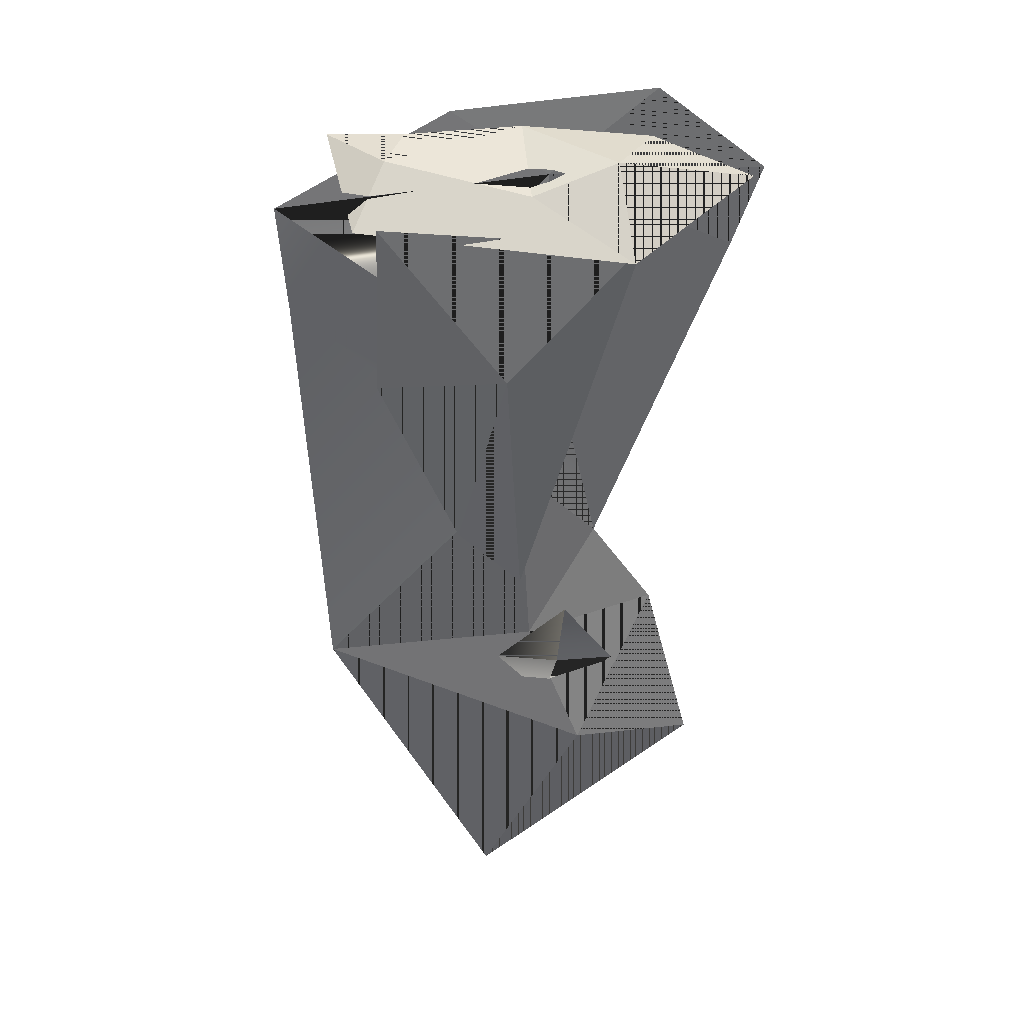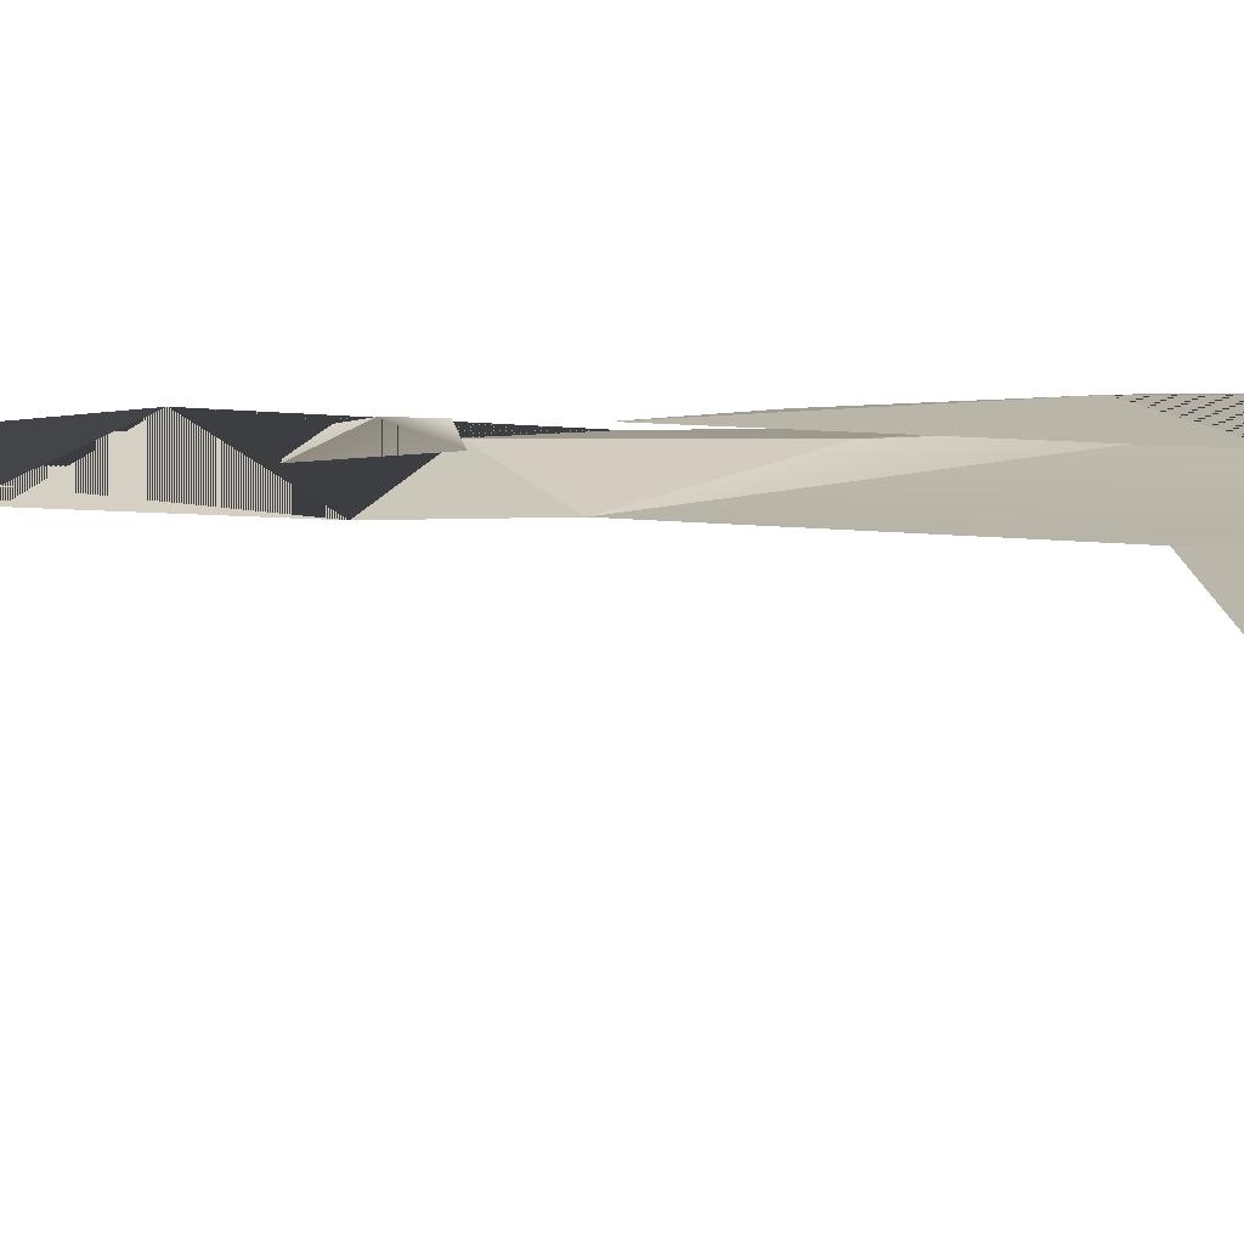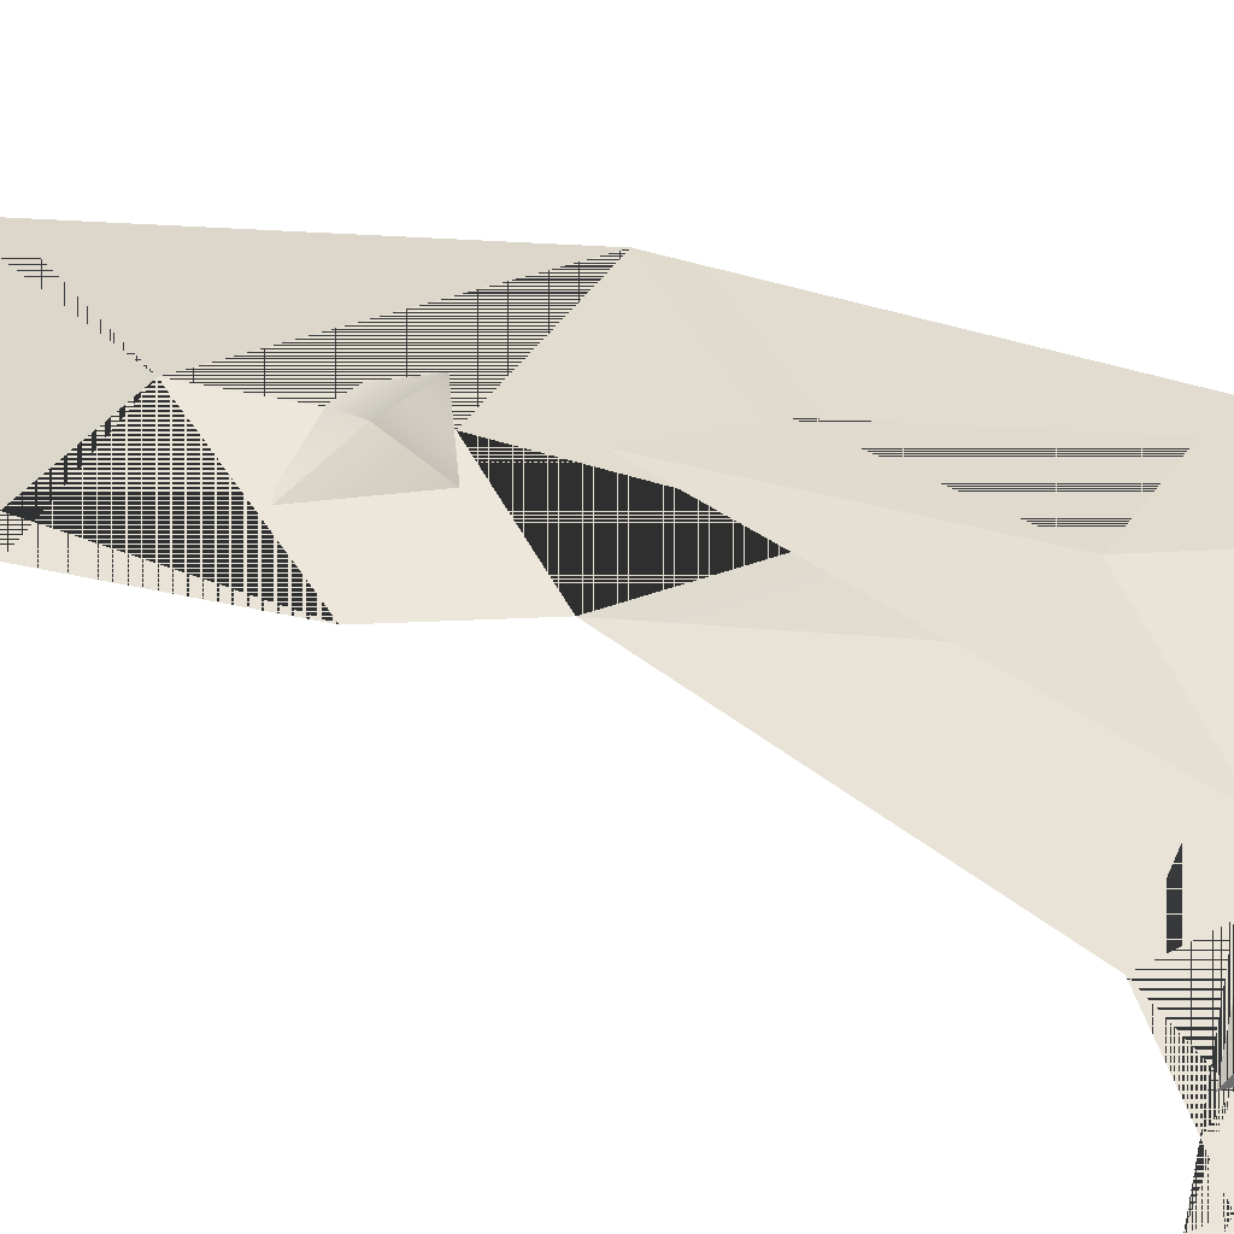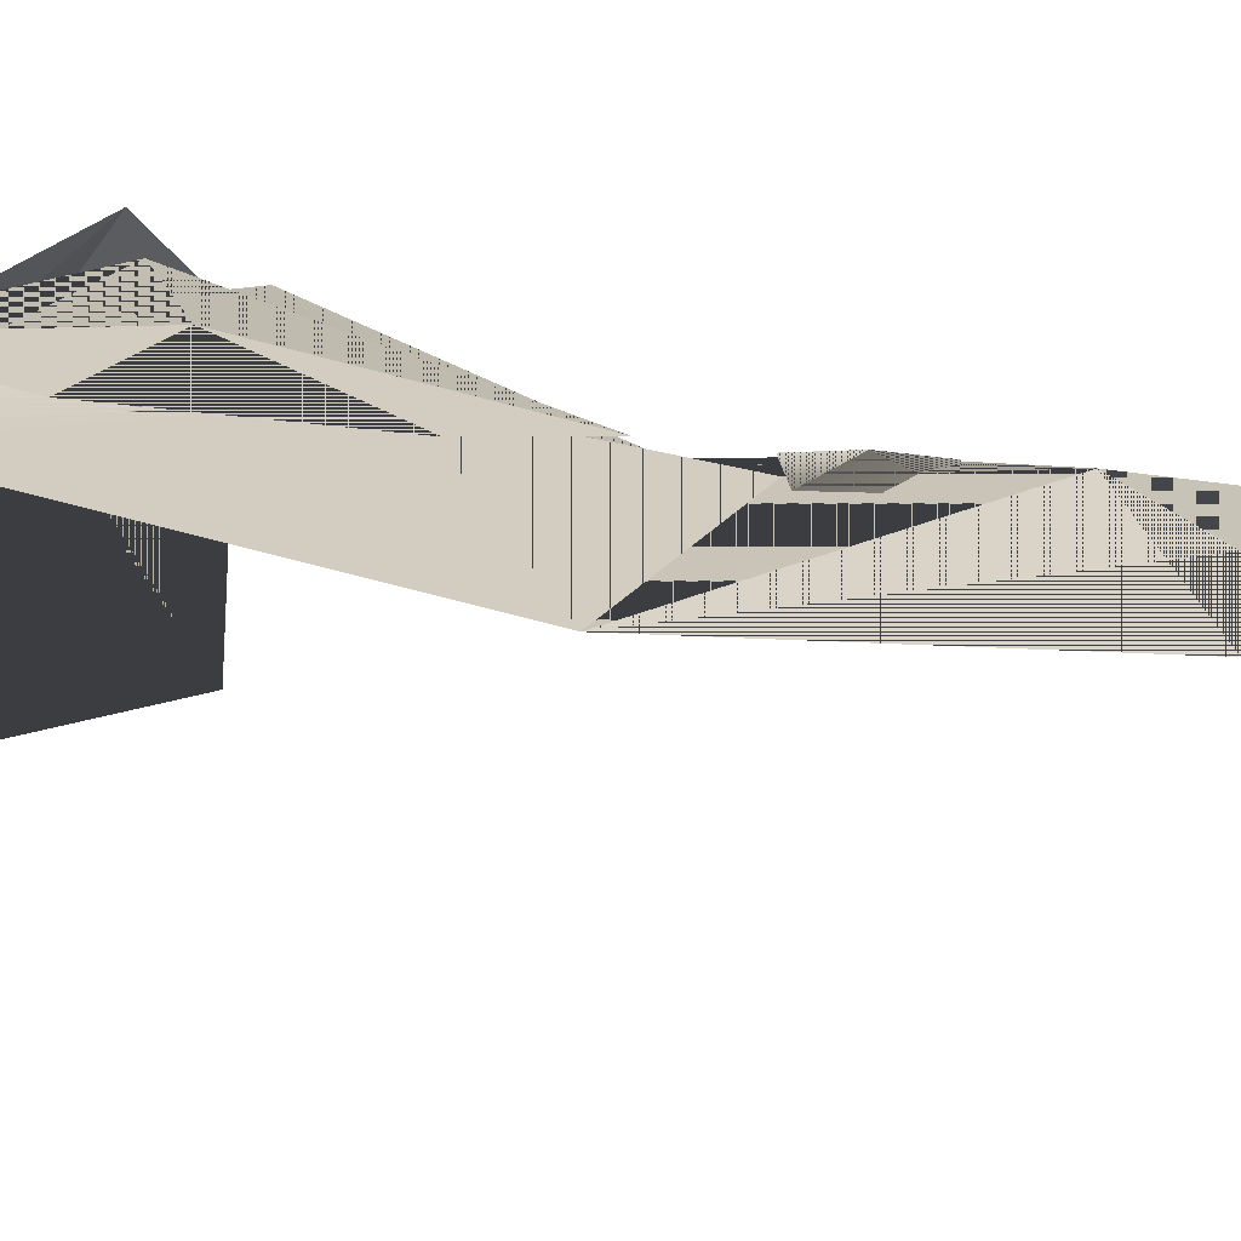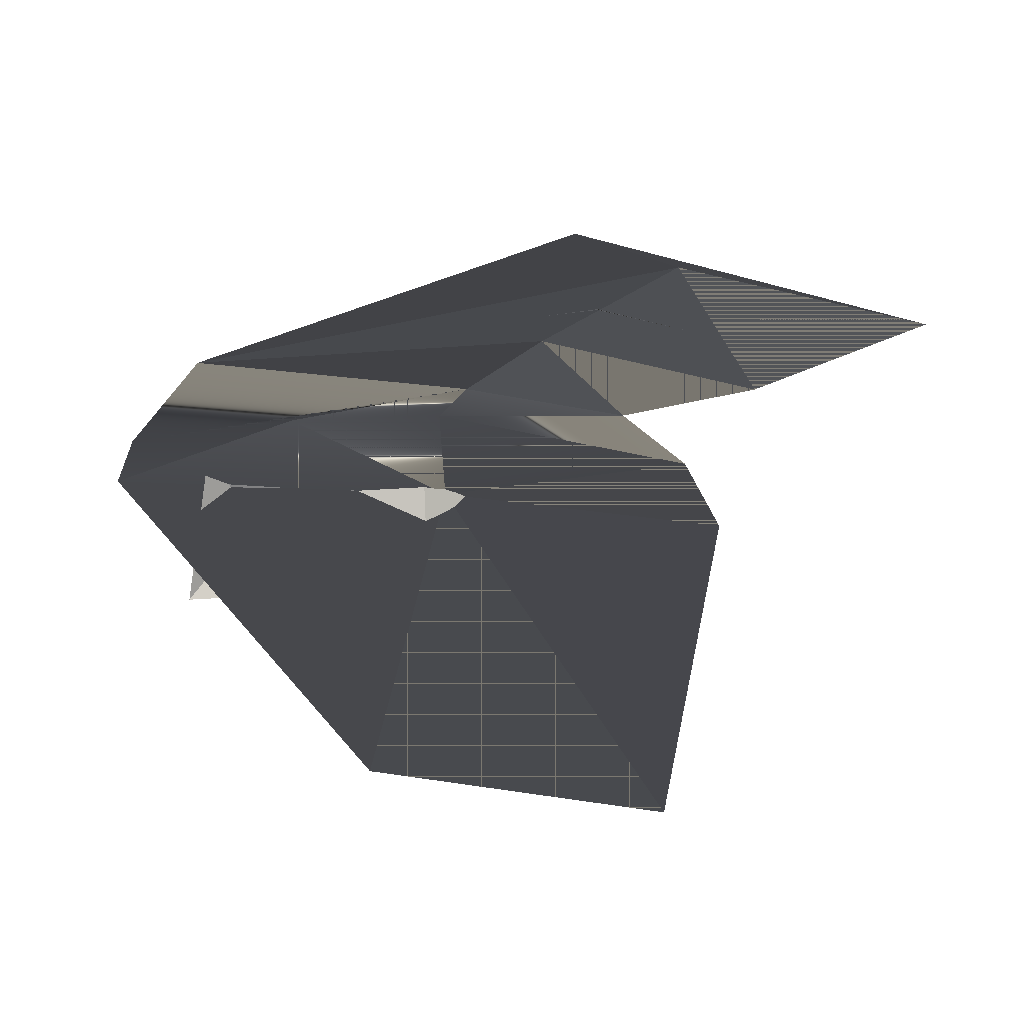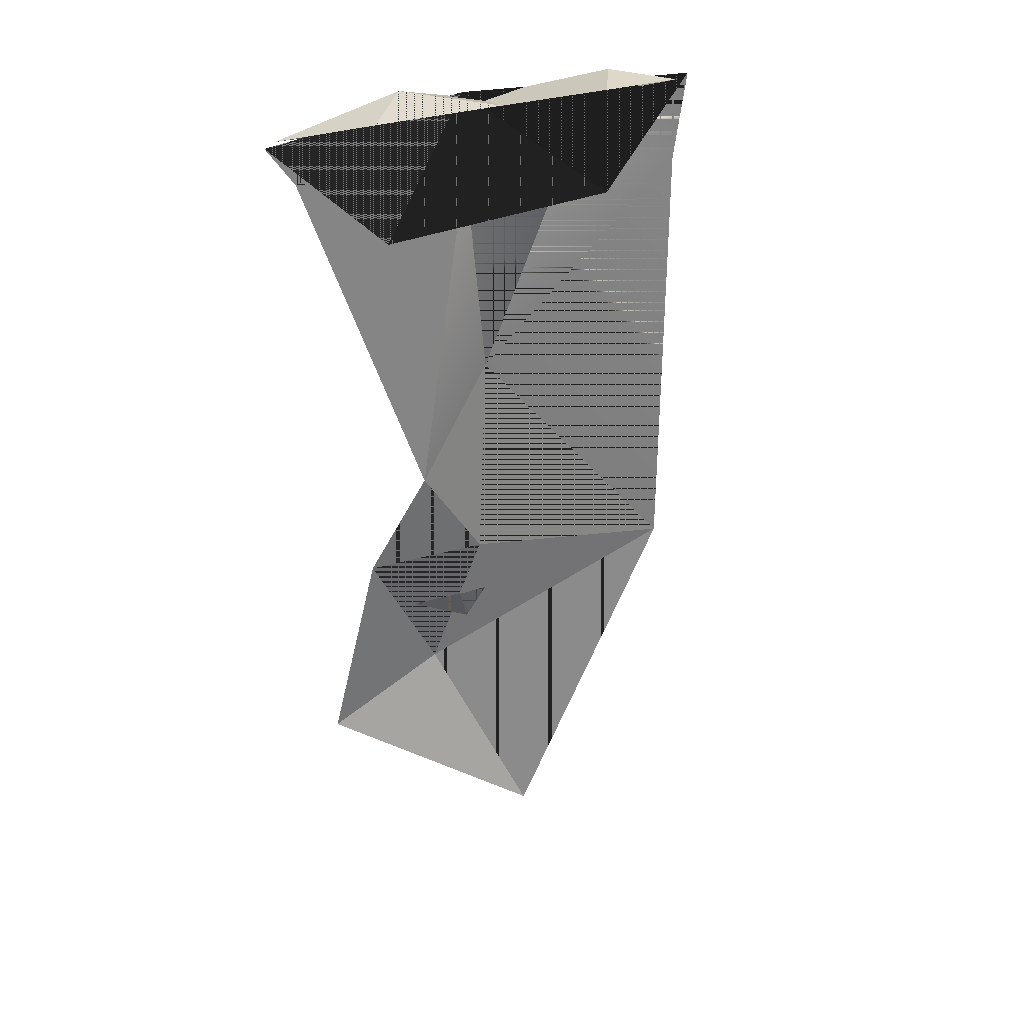
<metadata>
{"format":"obj","ext":"obj","renderer":"f3d","projection":"perspective","resolution":1024,"background":"white","views":[{"elev":37.2,"azim":-9.6,"up":"+Y"},{"elev":10.8,"azim":117.5,"up":"+Z"},{"elev":41.8,"azim":119.5,"up":"+Z"},{"elev":17.5,"azim":-57.9,"up":"+Z"},{"elev":-8.9,"azim":-9.2,"up":"+Z"},{"elev":31.3,"azim":158.1,"up":"+Y"}]}
</metadata>
<code>
v -27.21 3.527 11.71
v 19.59 -3.875 11.84
v -1.287 -81.08 6.852
v -13.67 -67.11 7.554
v -28.3 -29.85 9.655
v -4.701 -29.73 12.3
v 8.527 -91.93 4.444
v 4.344 -114.8 4.491
v -5.609 -101.8 5.348
v 18.97 -107.1 3.528
v 6.563 -103.5 6.866
v 35.53 -0.4293 -44.24
v -7.37 0.5174 -38.71
v -43.98 4.837 3.277
v -39.34 -99.56 0
v -7.797 -167.5 0
v 37.06 -133.1 0
v 27.29 -94.18 0
v 4.374 7.123 2.974
v 15.05 -75.08 0
v 37.43 -8.004 5.883
v 44.92 2.932 -1.423
v -1.525 -54.16 6.853
v 1.098 -96.84 4.449
v 11.33 -125.6 7.084
v 0.8373 -11.57 11.26
v -20.41 -12.83 9.71
v -42.79 -13.78 5.883
v -33.04 10.02 -13.19
v -31.06 1.339 7.835
v 16.97 -3.587 18.11
v 42.15 2.841 1.595
v 2.205 9.184 -12.41
v -19.17 9.405 -12.19
v 25.58 7.225 -8.476
v -24.09 9.647 -1.799
v 0.7907 4.566 5.946
v 16.81 8.695 3.764
v -27.21 3.527 11.71
v 19.59 -3.875 11.84
v -1.287 -81.08 6.852
v -13.67 -67.11 7.554
v -28.3 -29.85 9.655
v -4.701 -29.73 12.3
v 8.527 -91.93 4.444
v 4.344 -114.8 4.491
v -5.609 -101.8 5.348
v 18.97 -107.1 3.528
v 6.563 -103.5 6.866
v 35.53 -0.4293 -44.24
v -7.37 0.5174 -38.71
v -43.98 4.837 3.277
v -39.34 -99.56 0
v -7.797 -167.5 0
v 37.06 -133.1 0
v 27.29 -94.18 0
v 4.374 7.123 2.974
v 15.05 -75.08 0
v 37.43 -8.004 5.883
v 44.92 2.932 -1.423
v -1.525 -54.16 6.853
v 1.098 -96.84 4.449
v 11.33 -125.6 7.084
v 0.8373 -11.57 11.26
v -20.41 -12.83 9.71
v -42.79 -13.78 5.883
v -33.04 10.02 -13.19
v -31.06 1.339 7.835
v 16.97 -3.587 18.11
v 42.15 2.841 1.595
v 2.205 9.184 -12.41
v -19.17 9.405 -12.19
v 25.58 7.225 -8.476
v -24.09 9.647 -1.799
v 0.7907 4.566 5.946
v 16.81 8.695 3.764
f 3 6 2
f 1 2 6
f 4 5 6
f 5 1 6
f 3 4 6
f 11 7 10
f 11 9 7
f 11 8 9
f 11 10 8
f 17 25 18
f 24 18 25
f 13 12 19
f 19 12 22
f 14 13 19
f 18 24 20
f 24 23 20
f 26 23 27
f 19 22 21
f 20 26 21
f 15 28 23
f 28 27 23
f 24 15 23
f 16 15 25
f 15 24 25
f 17 16 25
f 23 26 20
f 26 19 21
f 14 19 27
f 19 26 27
f 28 14 27
f 36 34 33 37
f 37 33 38
f 29 34 36
f 38 35 32
f 30 29 36
f 31 30 36 37
f 31 37 38
f 31 38 32
f 33 35 38
f 41 40 44
f 39 44 40
f 42 44 43
f 43 44 39
f 41 44 42
f 49 48 45
f 49 45 47
f 49 47 46
f 49 46 48
f 55 56 63
f 62 63 56
f 51 57 50
f 57 60 50
f 52 57 51
f 56 58 62
f 62 58 61
f 64 65 61
f 57 59 60
f 58 59 64
f 53 61 66
f 66 61 65
f 62 61 53
f 54 63 53
f 53 63 62
f 55 63 54
f 61 58 64
f 64 59 57
f 52 65 57
f 57 65 64
f 66 65 52
f 74 75 71 72
f 75 76 71
f 67 74 72
f 76 70 73
f 68 74 67
f 69 75 74 68
f 69 76 75
f 69 70 76
f 71 76 73

</code>
